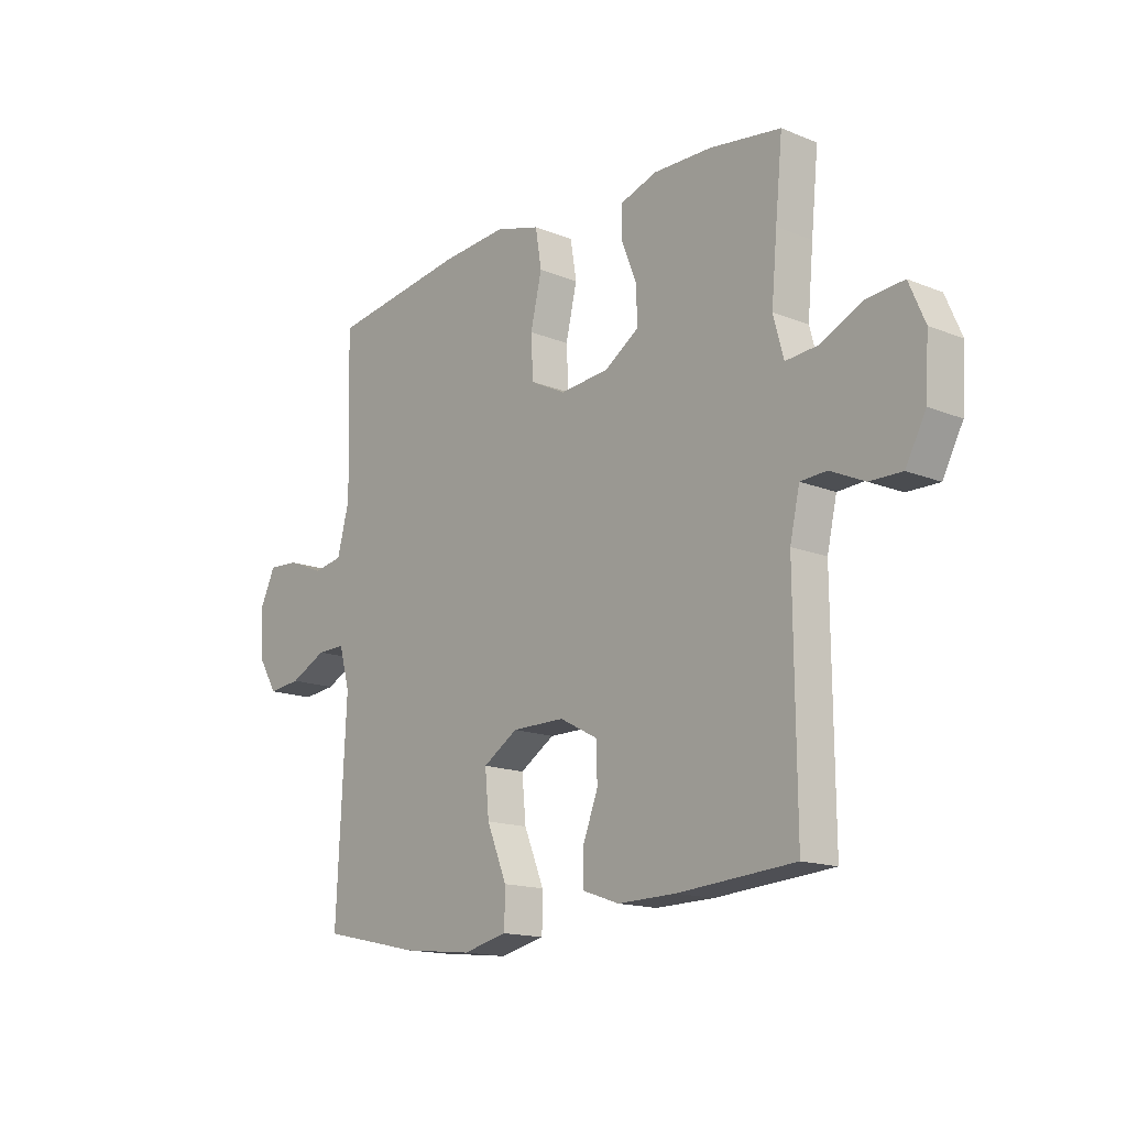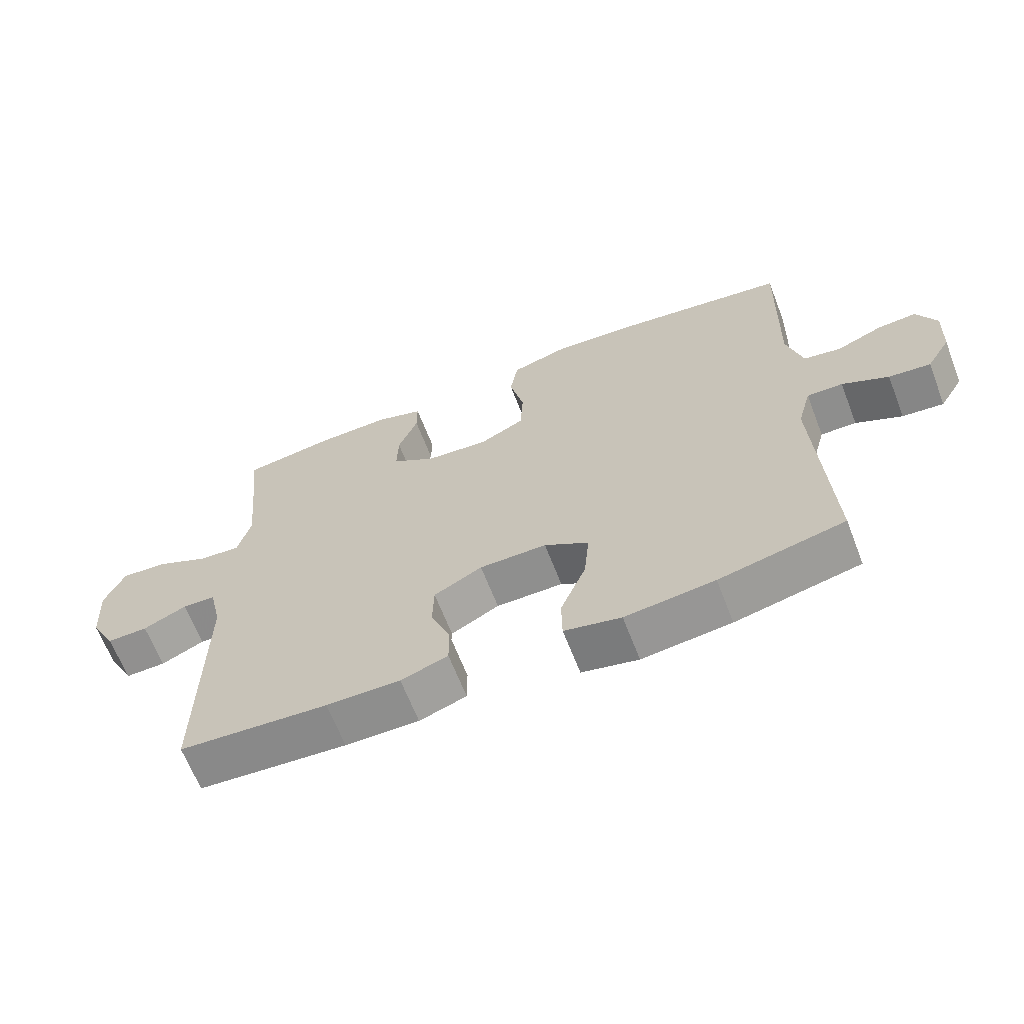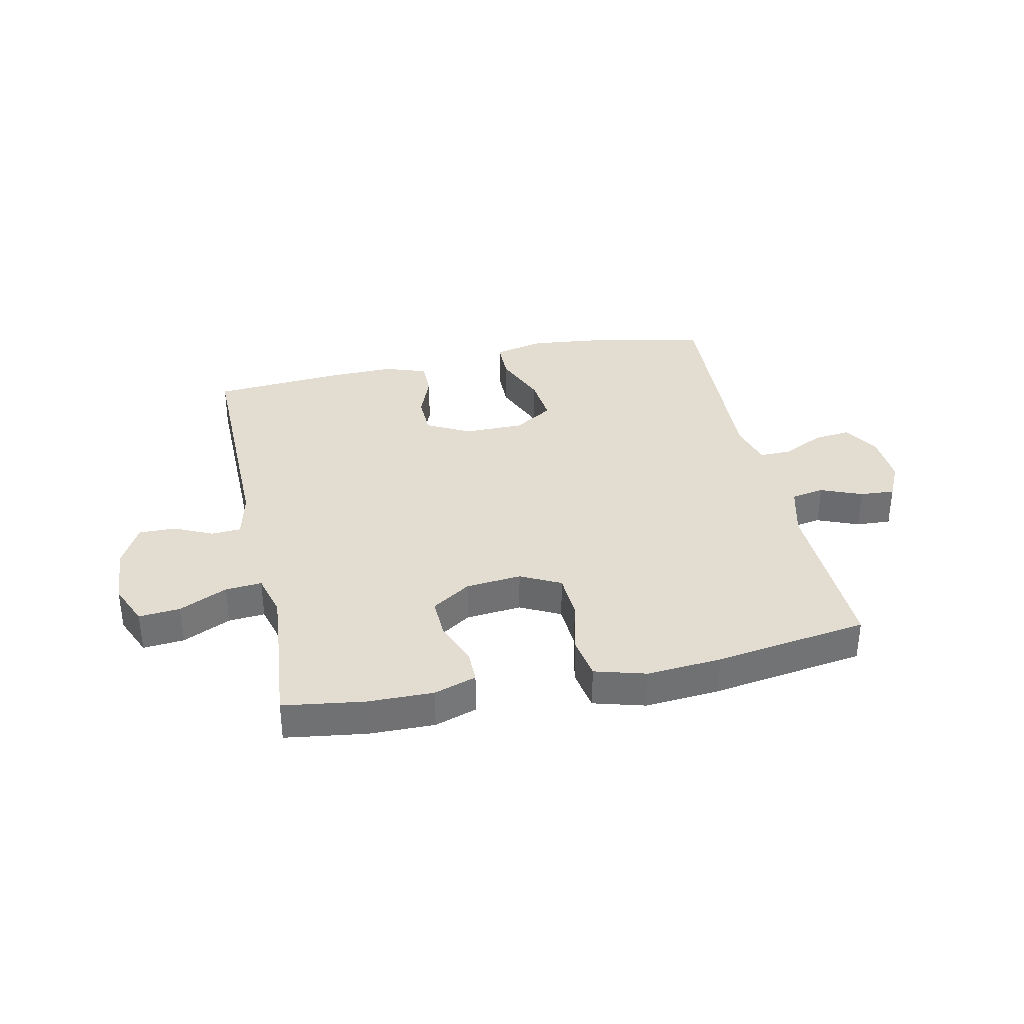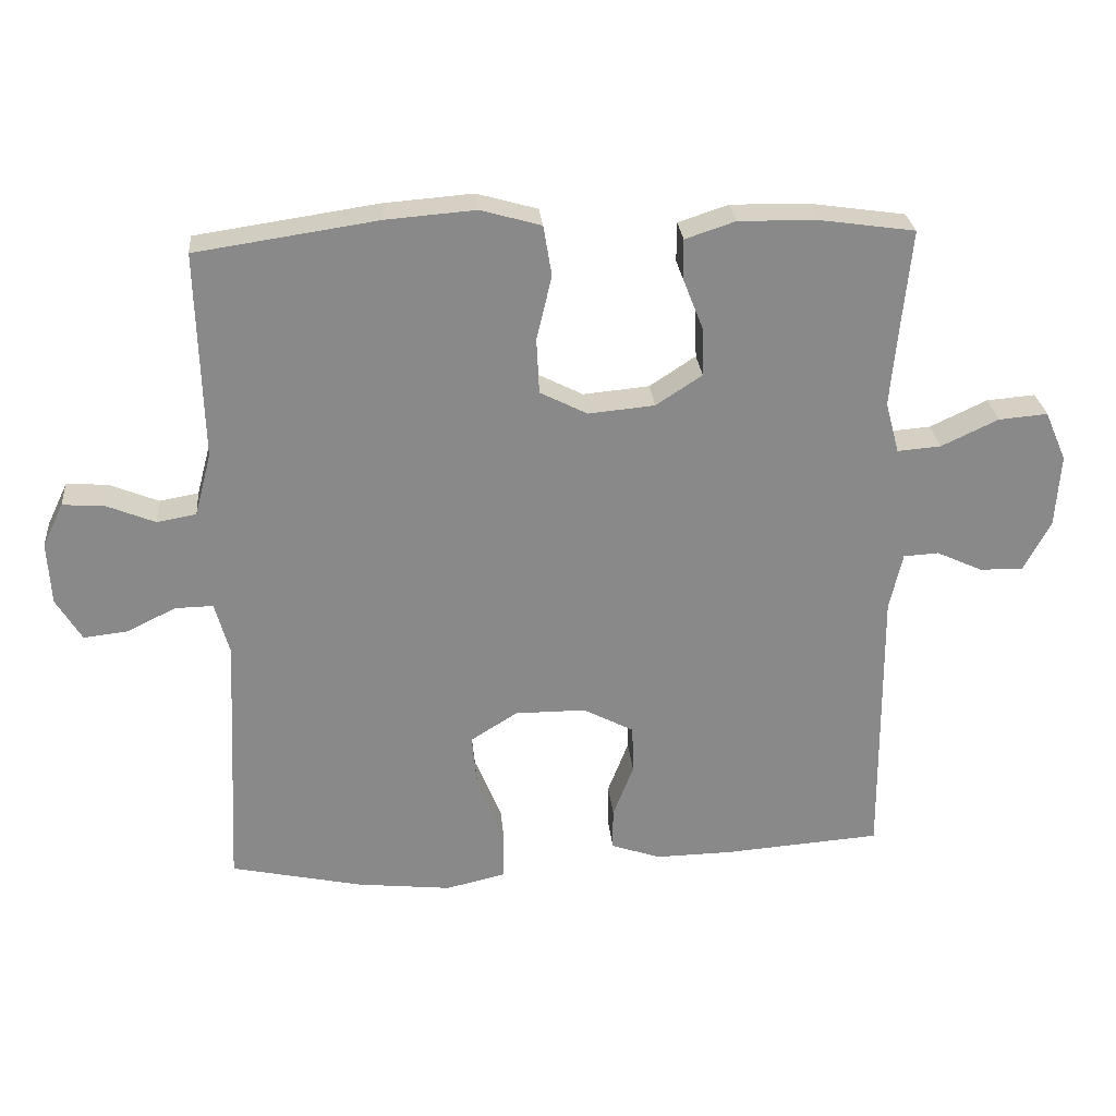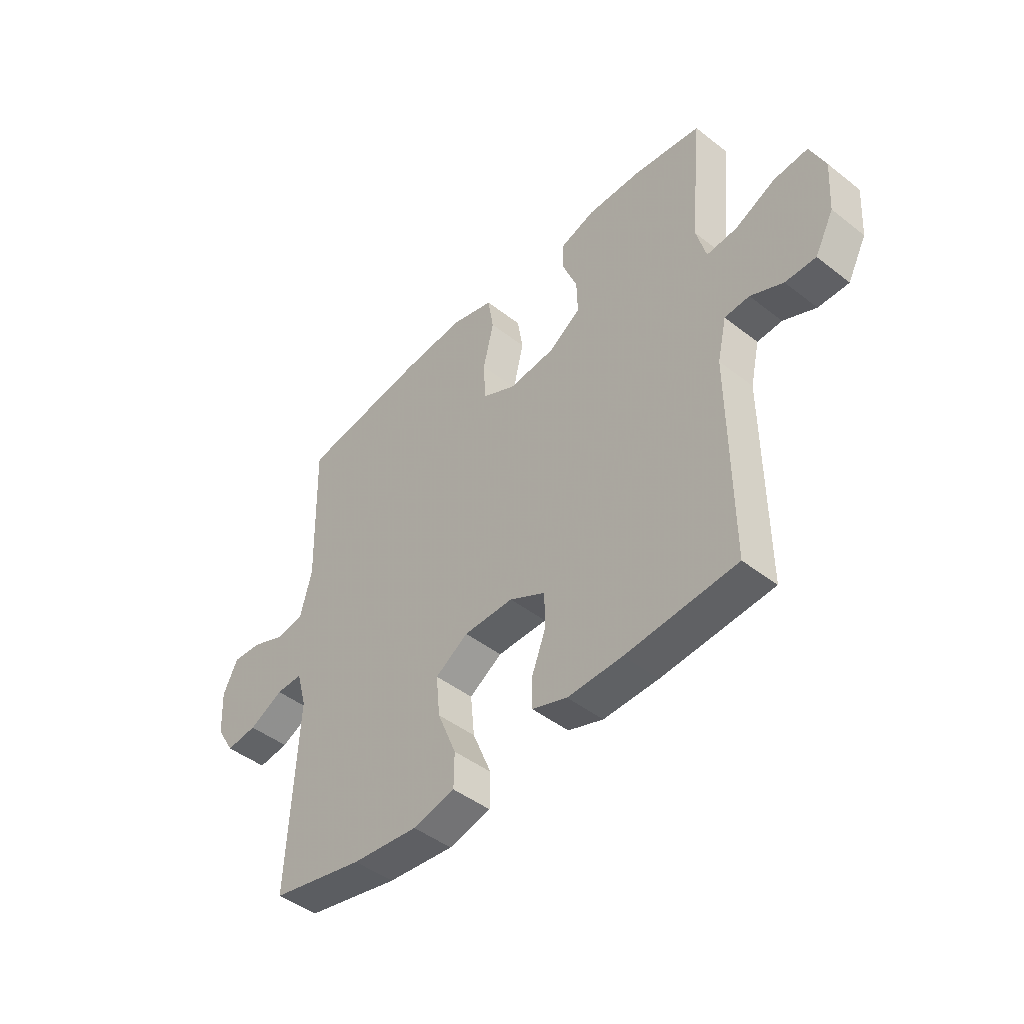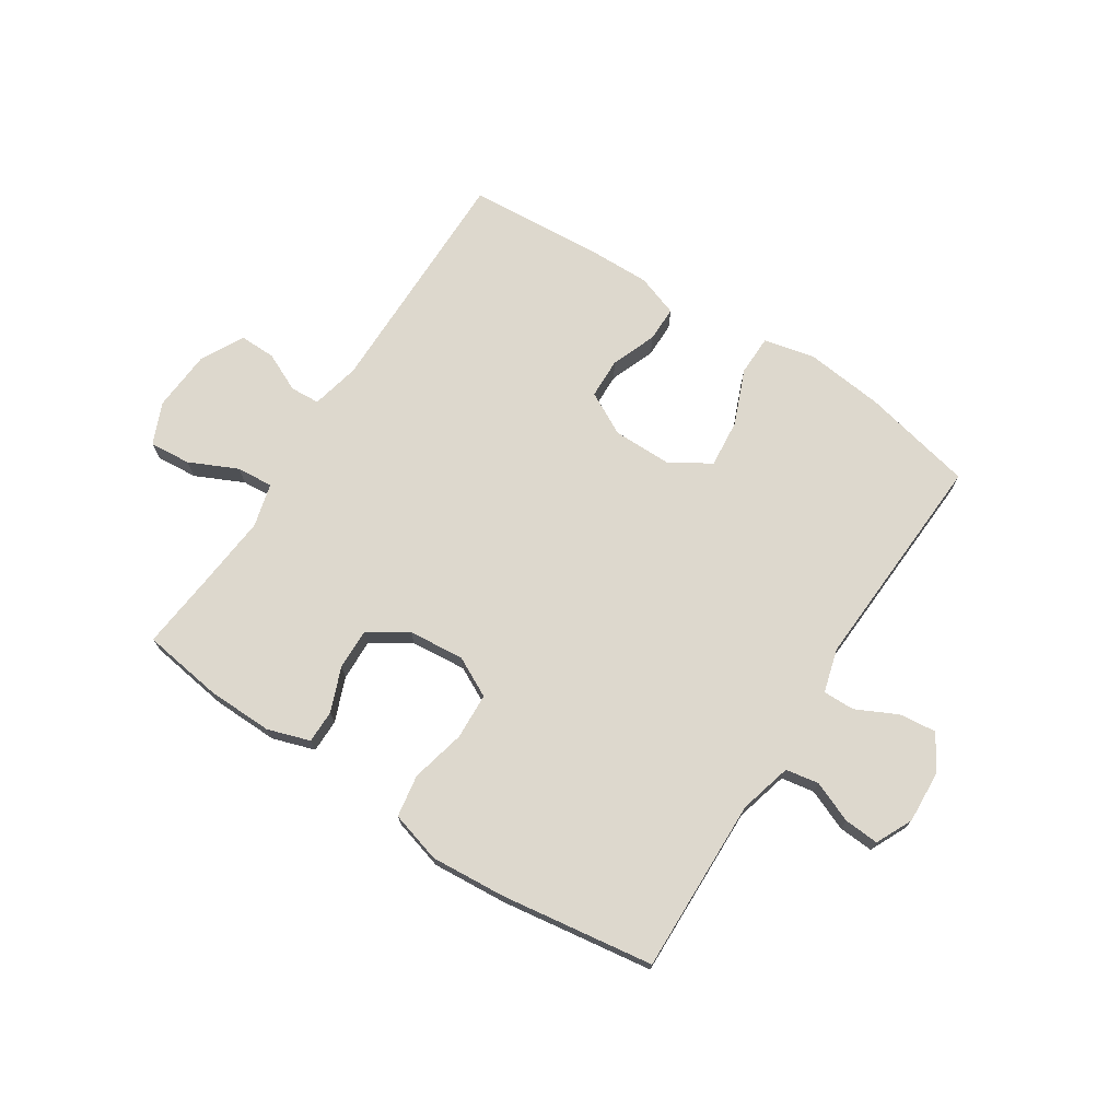
<metadata>
{"format":"obj","ext":"obj","renderer":"f3d","projection":"perspective","resolution":1024,"background":"white","views":[{"elev":-15.4,"azim":-130.6,"up":"+Z"},{"elev":-65.3,"azim":21.2,"up":"+Z"},{"elev":35.1,"azim":-12.2,"up":"+Y"},{"elev":27.1,"azim":174.8,"up":"+Z"},{"elev":-45.8,"azim":-131.8,"up":"+Z"},{"elev":72.2,"azim":33.0,"up":"+Y"}]}
</metadata>
<code>
v -0.5 0.07 -0.5
v -0.497 0.07 -0.091
v -0.516 0.07 -0.007
v -0.567 0.07 -0.004
v -0.634 0.07 -0.035
v -0.697 0.07 -0.036
v -0.736 0.07 0.038
v -0.743 0.07 0.143
v -0.712 0.07 0.215
v -0.641 0.07 0.209
v -0.558 0.07 0.17
v -0.495 0.07 0.165
v -0.475 0.07 0.24
v -0.486 0.07 0.36
v -0.5 0.07 0.5
v -0.361 0.07 0.52
v -0.248 0.07 0.522
v -0.175 0.07 0.498
v -0.175 0.07 0.441
v -0.205 0.07 0.365
v -0.207 0.07 0.295
v -0.14 0.07 0.251
v -0.044 0.07 0.242
v 0.025 0.07 0.277
v 0.029 0.07 0.357
v 0.007 0.07 0.451
v 0.019 0.07 0.524
v 0.107 0.07 0.549
v 0.236 0.07 0.539
v 0.5 0.07 0.5
v 0.492 0.07 0.199
v 0.516 0.07 0.108
v 0.573 0.07 0.098
v 0.644 0.07 0.127
v 0.704 0.07 0.131
v 0.734 0.07 0.068
v 0.729 0.07 -0.023
v 0.692 0.07 -0.084
v 0.628 0.07 -0.077
v 0.557 0.07 -0.042
v 0.502 0.07 -0.041
v 0.481 0.07 -0.117
v 0.5 0.07 -0.5
v 0.308 0.07 -0.542
v 0.171 0.07 -0.557
v 0.084 0.07 -0.537
v 0.083 0.07 -0.467
v 0.122 0.07 -0.372
v 0.13 0.07 -0.289
v 0.062 0.07 -0.246
v -0.041 0.07 -0.246
v -0.115 0.07 -0.285
v -0.117 0.07 -0.355
v -0.087 0.07 -0.433
v -0.087 0.07 -0.494
v -0.159 0.07 -0.519
v -0.272 0.07 -0.517
v -0.5 0 -0.5
v -0.497 0 -0.091
v -0.516 0 -0.007
v -0.567 0 -0.004
v -0.634 0 -0.035
v -0.697 0 -0.036
v -0.736 0 0.038
v -0.743 0 0.143
v -0.712 0 0.215
v -0.641 0 0.209
v -0.558 0 0.17
v -0.495 0 0.165
v -0.475 0 0.24
v -0.486 0 0.36
v -0.5 0 0.5
v -0.361 0 0.52
v -0.248 0 0.522
v -0.175 0 0.498
v -0.175 0 0.441
v -0.205 0 0.365
v -0.207 0 0.295
v -0.14 0 0.251
v -0.044 0 0.242
v 0.025 0 0.277
v 0.029 0 0.357
v 0.007 0 0.451
v 0.019 0 0.524
v 0.107 0 0.549
v 0.236 0 0.539
v 0.5 0 0.5
v 0.492 0 0.199
v 0.516 0 0.108
v 0.573 0 0.098
v 0.644 0 0.127
v 0.704 0 0.131
v 0.734 0 0.068
v 0.729 0 -0.023
v 0.692 0 -0.084
v 0.628 0 -0.077
v 0.557 0 -0.042
v 0.502 0 -0.041
v 0.481 0 -0.117
v 0.5 0 -0.5
v 0.308 0 -0.542
v 0.171 0 -0.557
v 0.084 0 -0.537
v 0.083 0 -0.467
v 0.122 0 -0.372
v 0.13 0 -0.289
v 0.062 0 -0.246
v -0.041 0 -0.246
v -0.115 0 -0.285
v -0.117 0 -0.355
v -0.087 0 -0.433
v -0.087 0 -0.494
v -0.159 0 -0.519
v -0.272 0 -0.517
f 56 57 1 2
f 53 54 55 56
f 52 53 56 2
f 51 52 2 3
f 50 51 3
f 45 46 47 48
f 45 48 49
f 42 43 44 45
f 41 42 45 49
f 37 38 39 40
f 37 40 41
f 36 37 41
f 33 34 35 36
f 32 33 36 41
f 31 32 41 49
f 25 26 27 28
f 24 25 28 29
f 17 18 19 20
f 17 20 21
f 14 15 16 17
f 13 14 17 21
f 12 13 21 22
f 8 9 10 11
f 8 11 12
f 7 8 12
f 4 5 6 7
f 3 4 7 12
f 50 3 12 22
f 24 29 30 31
f 23 24 31 49
f 22 23 49 50
f 59 58 114 113
f 113 112 111 110
f 59 113 110 109
f 60 59 109 108
f 60 108 107
f 105 104 103 102
f 106 105 102
f 102 101 100 99
f 106 102 99 98
f 97 96 95 94
f 98 97 94
f 98 94 93
f 93 92 91 90
f 98 93 90 89
f 106 98 89 88
f 85 84 83 82
f 86 85 82 81
f 77 76 75 74
f 78 77 74
f 74 73 72 71
f 78 74 71 70
f 79 78 70 69
f 68 67 66 65
f 69 68 65
f 69 65 64
f 64 63 62 61
f 69 64 61 60
f 79 69 60 107
f 88 87 86 81
f 106 88 81 80
f 107 106 80 79
f 1 58 59 2
f 2 59 60 3
f 3 60 61 4
f 4 61 62 5
f 5 62 63 6
f 6 63 64 7
f 7 64 65 8
f 8 65 66 9
f 9 66 67 10
f 10 67 68 11
f 11 68 69 12
f 12 69 70 13
f 13 70 71 14
f 14 71 72 15
f 15 72 73 16
f 16 73 74 17
f 17 74 75 18
f 18 75 76 19
f 19 76 77 20
f 20 77 78 21
f 21 78 79 22
f 22 79 80 23
f 23 80 81 24
f 24 81 82 25
f 25 82 83 26
f 26 83 84 27
f 27 84 85 28
f 28 85 86 29
f 29 86 87 30
f 30 87 88 31
f 31 88 89 32
f 32 89 90 33
f 33 90 91 34
f 34 91 92 35
f 35 92 93 36
f 36 93 94 37
f 37 94 95 38
f 38 95 96 39
f 39 96 97 40
f 40 97 98 41
f 41 98 99 42
f 42 99 100 43
f 43 100 101 44
f 44 101 102 45
f 45 102 103 46
f 46 103 104 47
f 47 104 105 48
f 48 105 106 49
f 49 106 107 50
f 50 107 108 51
f 51 108 109 52
f 52 109 110 53
f 53 110 111 54
f 54 111 112 55
f 55 112 113 56
f 56 113 114 57
f 57 114 58 1

</code>
